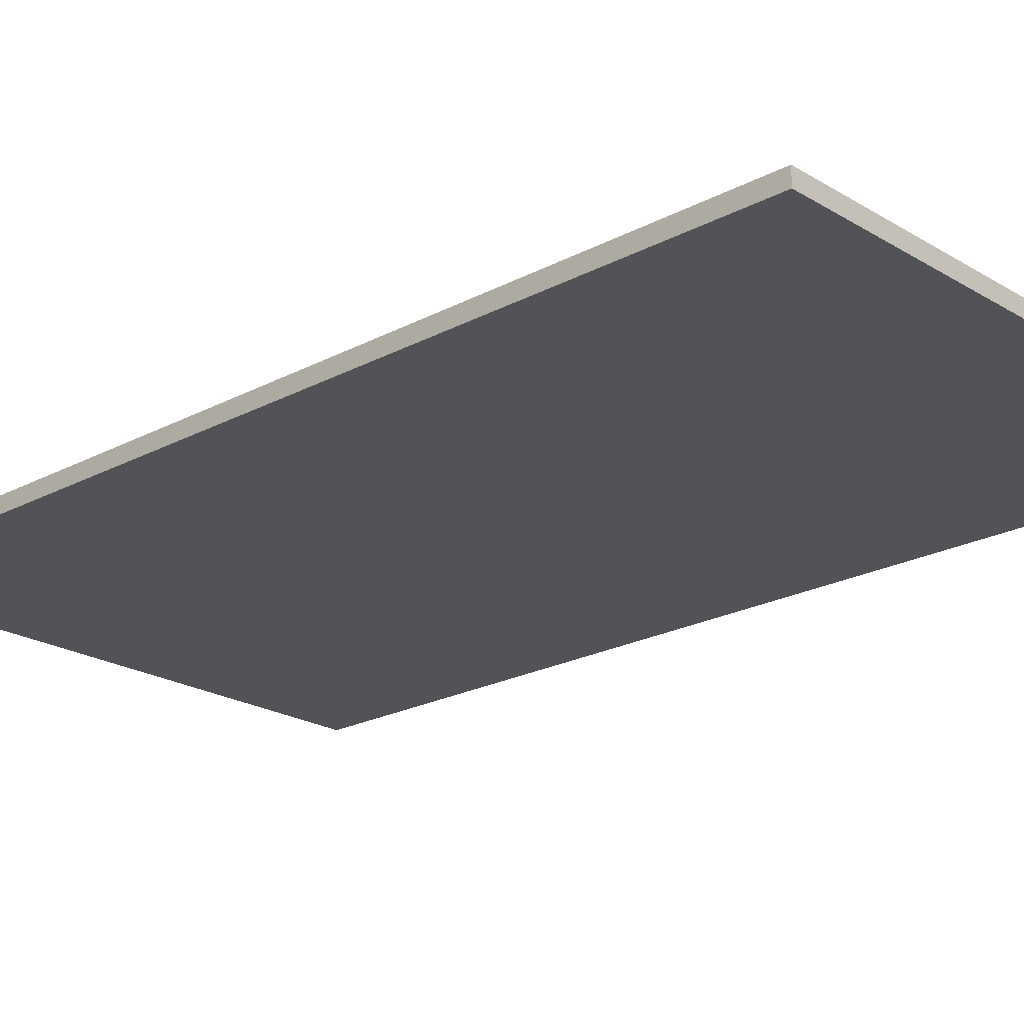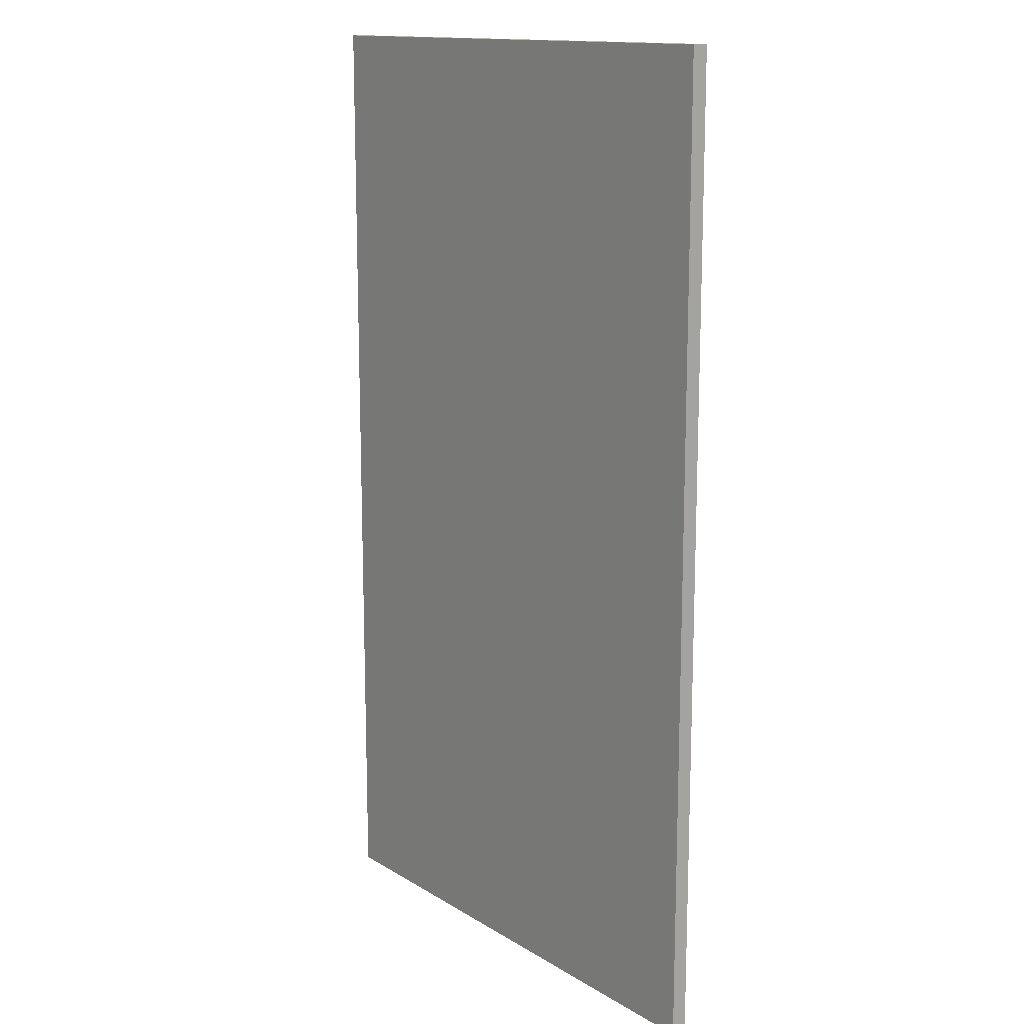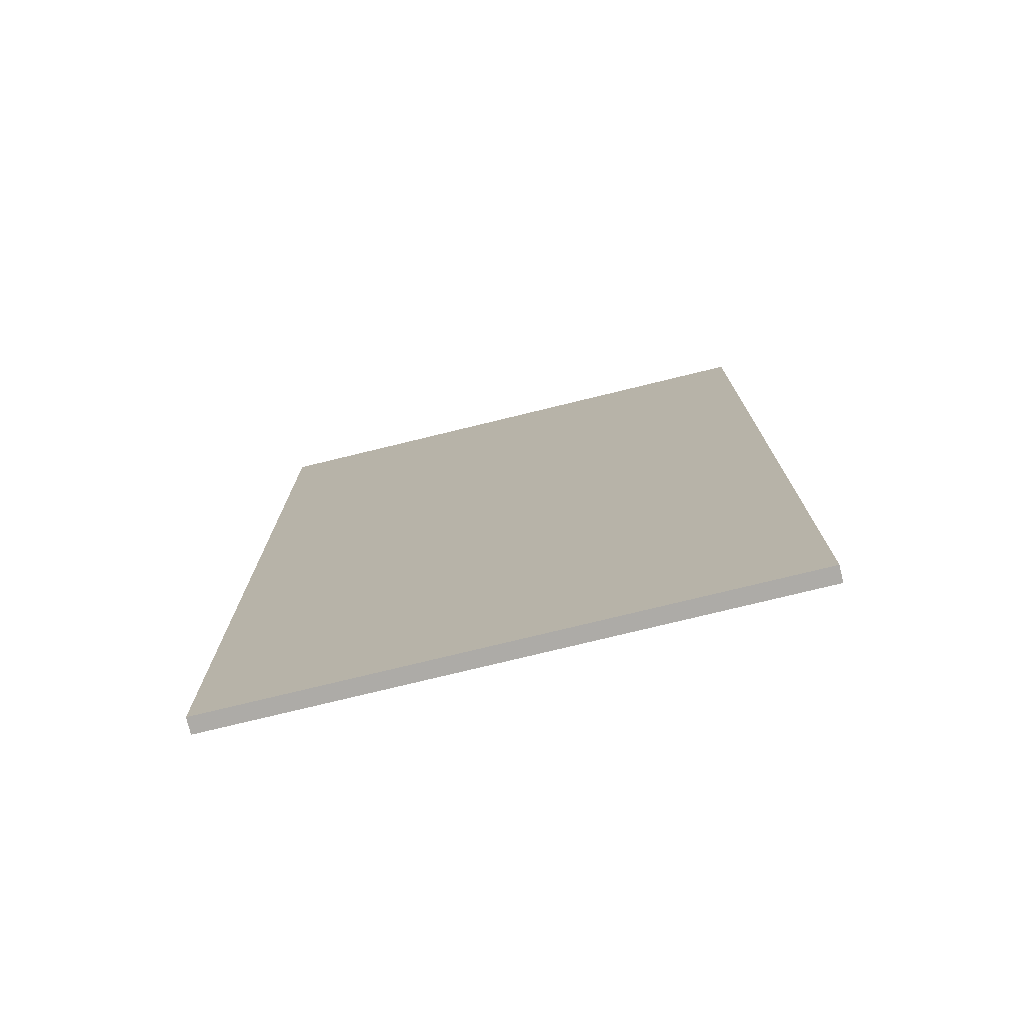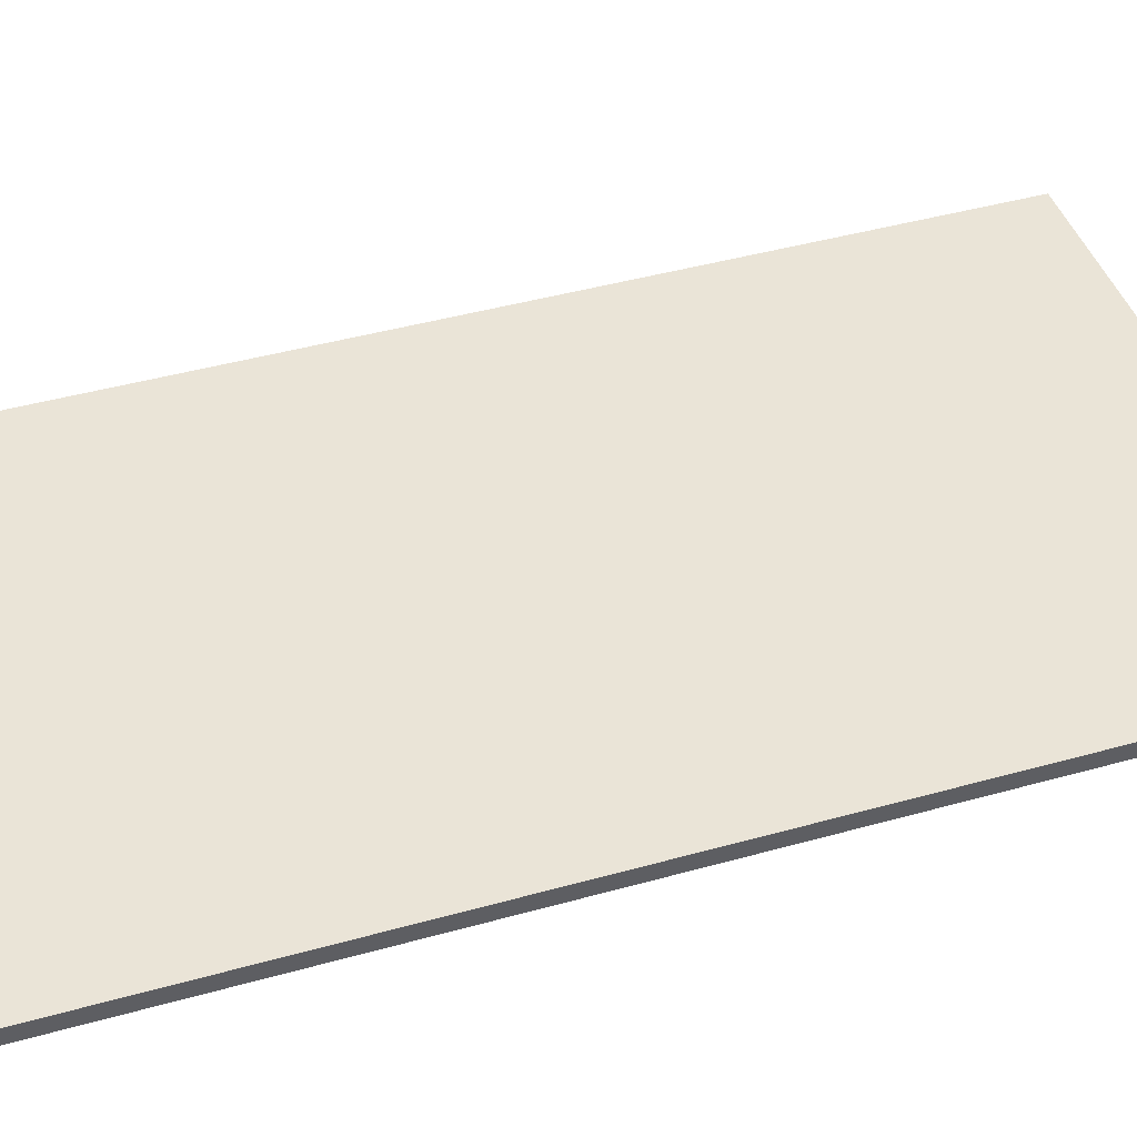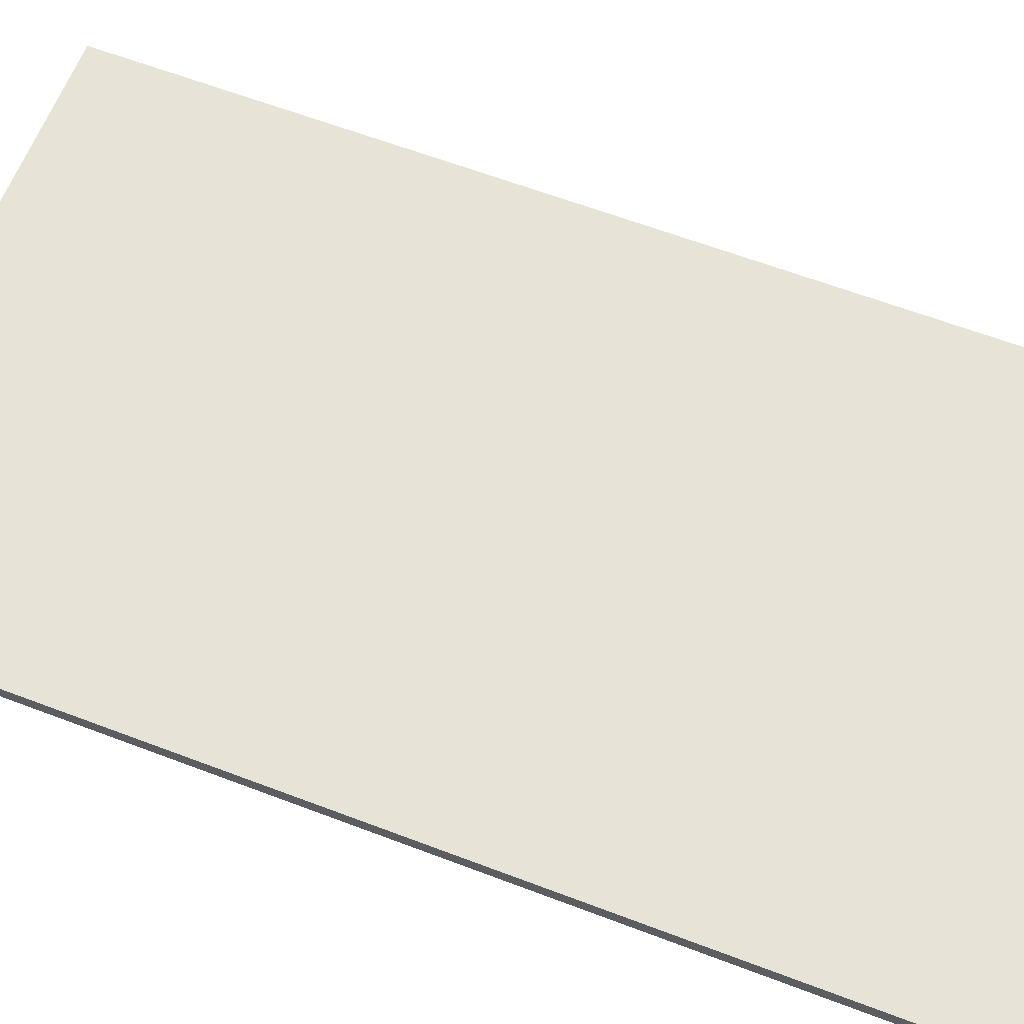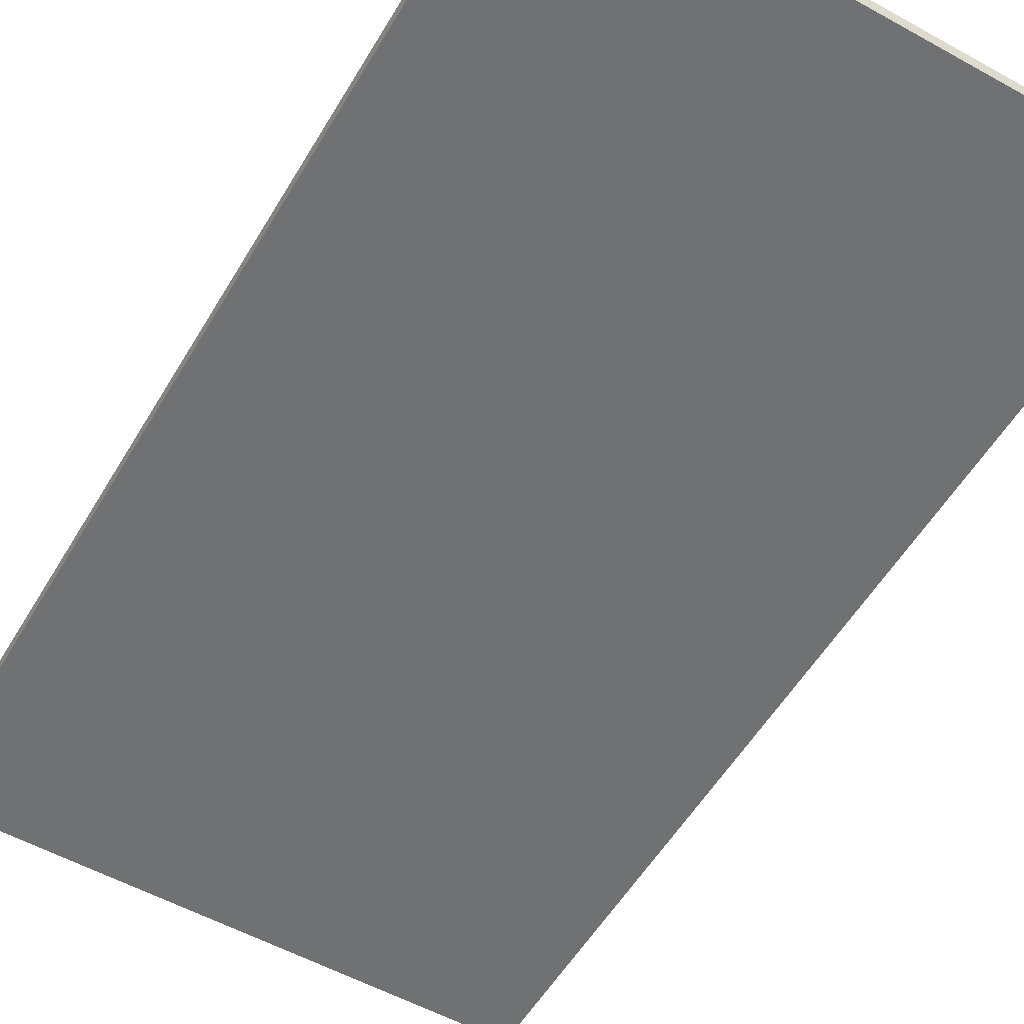
<metadata>
{"format":"obj","ext":"obj","renderer":"f3d","projection":"perspective","resolution":1024,"background":"white","views":[{"elev":-21.7,"azim":133.2,"up":"+Z"},{"elev":14.1,"azim":52.6,"up":"+Y"},{"elev":-76.4,"azim":-166.3,"up":"+Y"},{"elev":43.9,"azim":-108.2,"up":"+Z"},{"elev":62.6,"azim":111.1,"up":"+Z"},{"elev":-55.2,"azim":149.7,"up":"+Z"}]}
</metadata>
<code>
o SM_Door2_Plastic_Plastic_WinGlass
v 1.32 0.01231 0.07622
v 1.32 0.01231 0.038
v 1.32 2.359 0.07622
v 1.32 2.359 0.038
v -0.01769 0.01231 0.07622
v -0.01769 0.01231 0.038
v -0.01769 2.359 0.07622
v -0.01769 2.359 0.038
f 1 2 4 3
f 3 4 8 7
f 7 8 6 5
f 5 6 2 1
f 3 7 5 1
f 8 4 2 6

</code>
